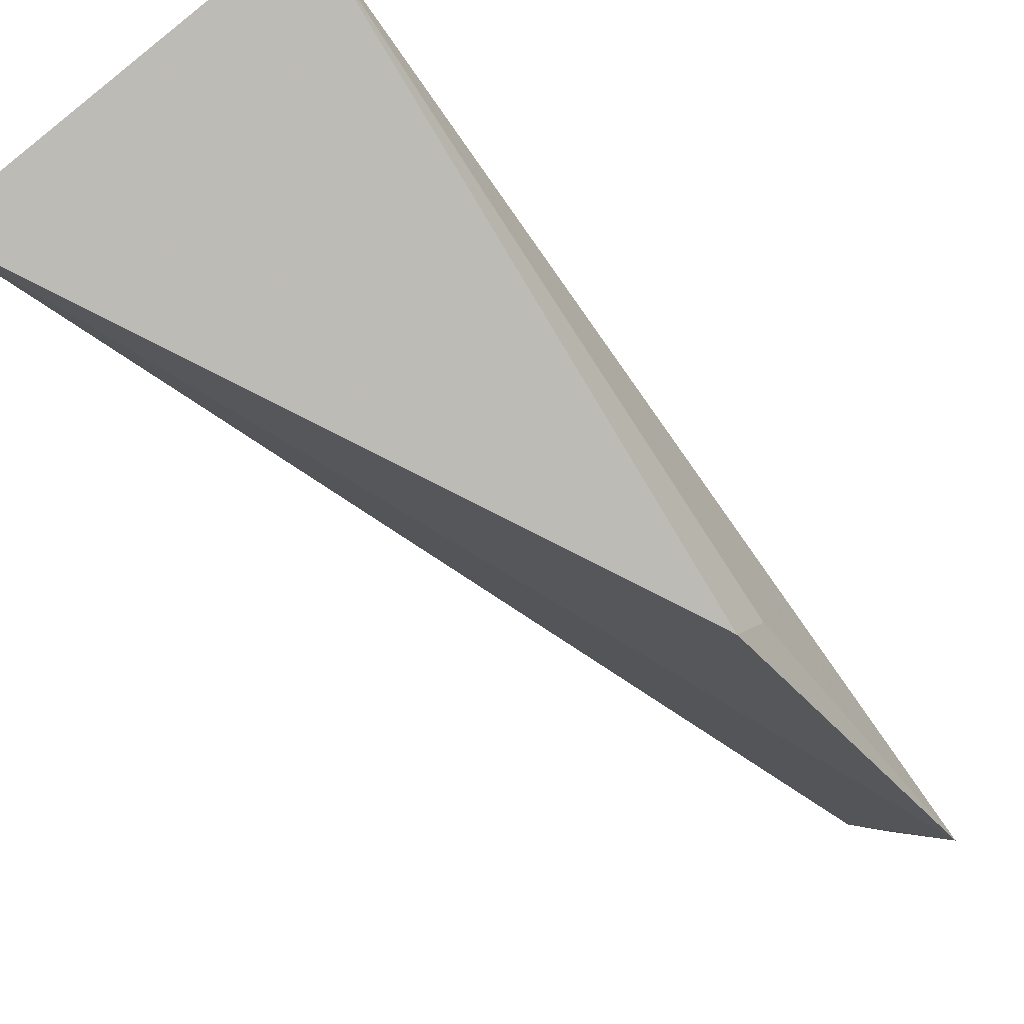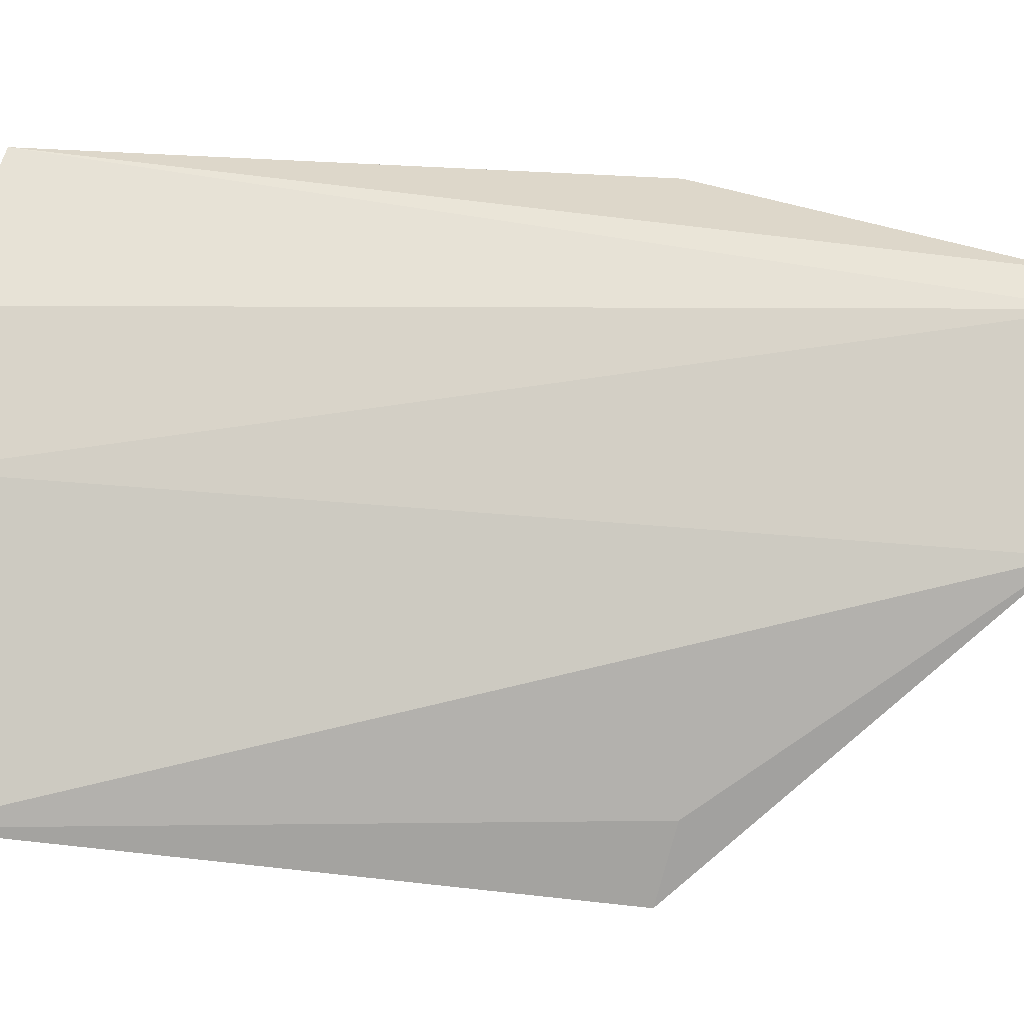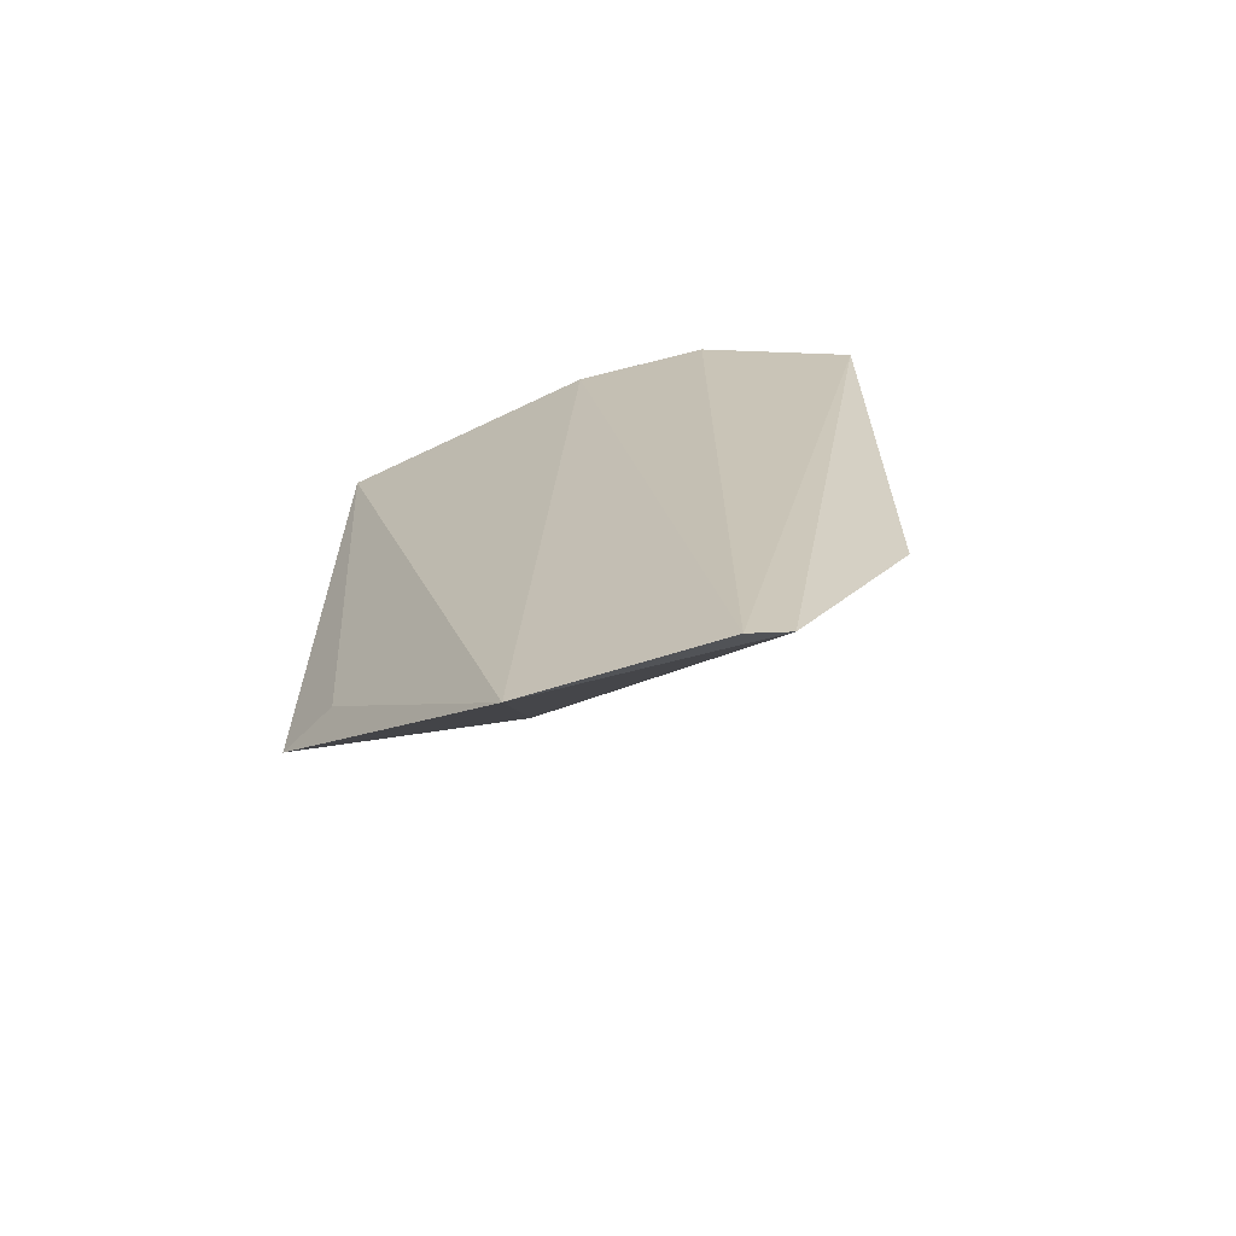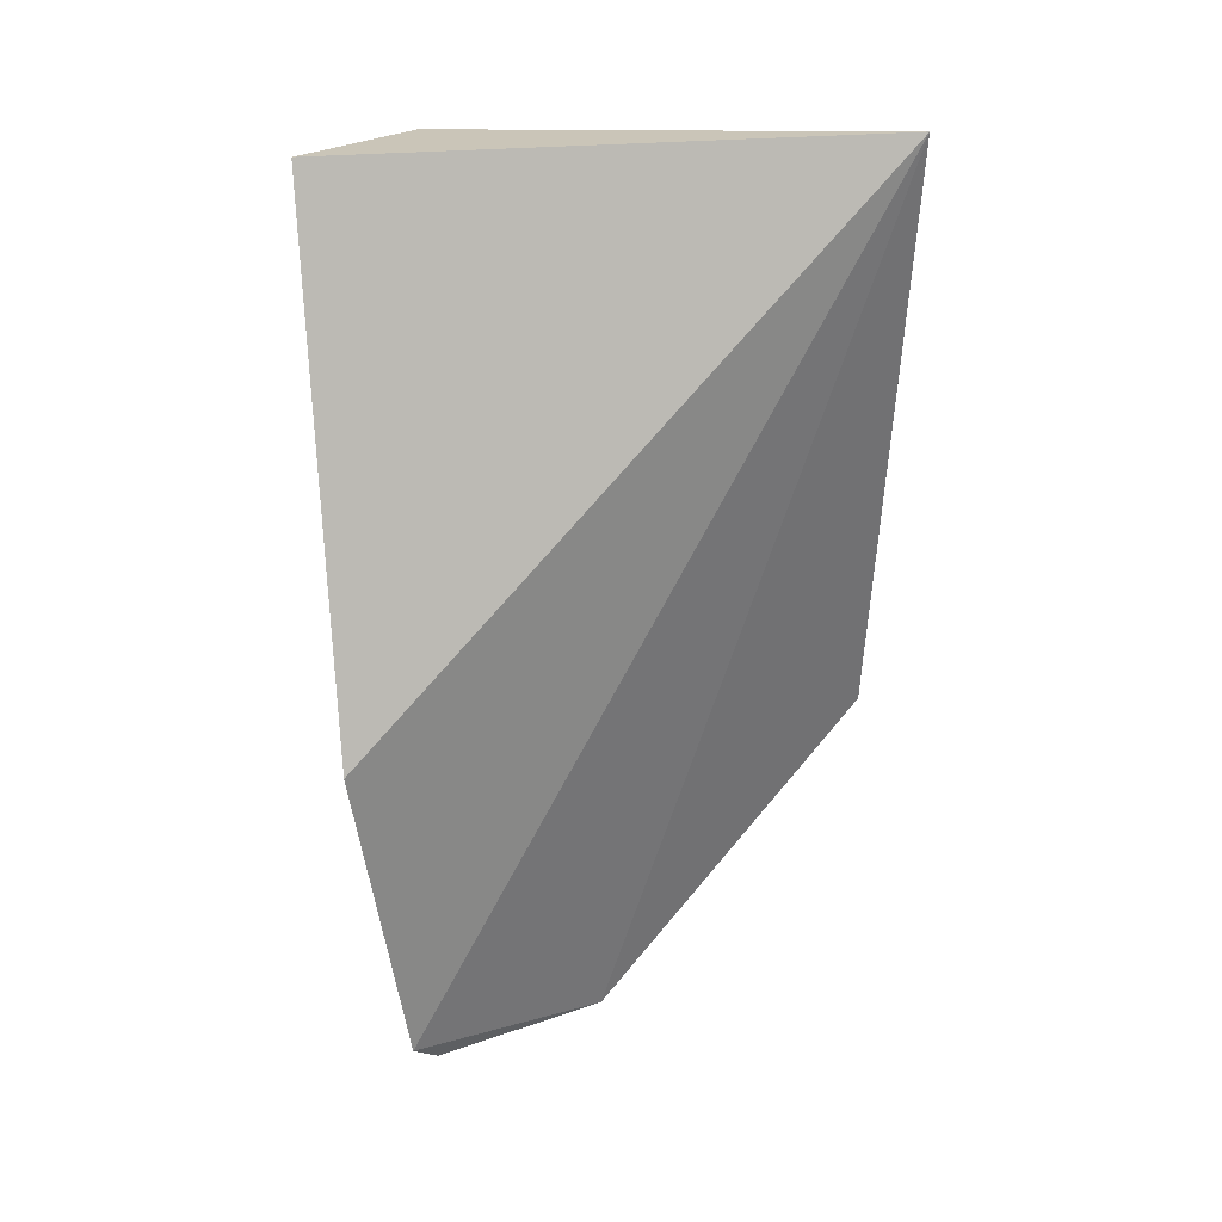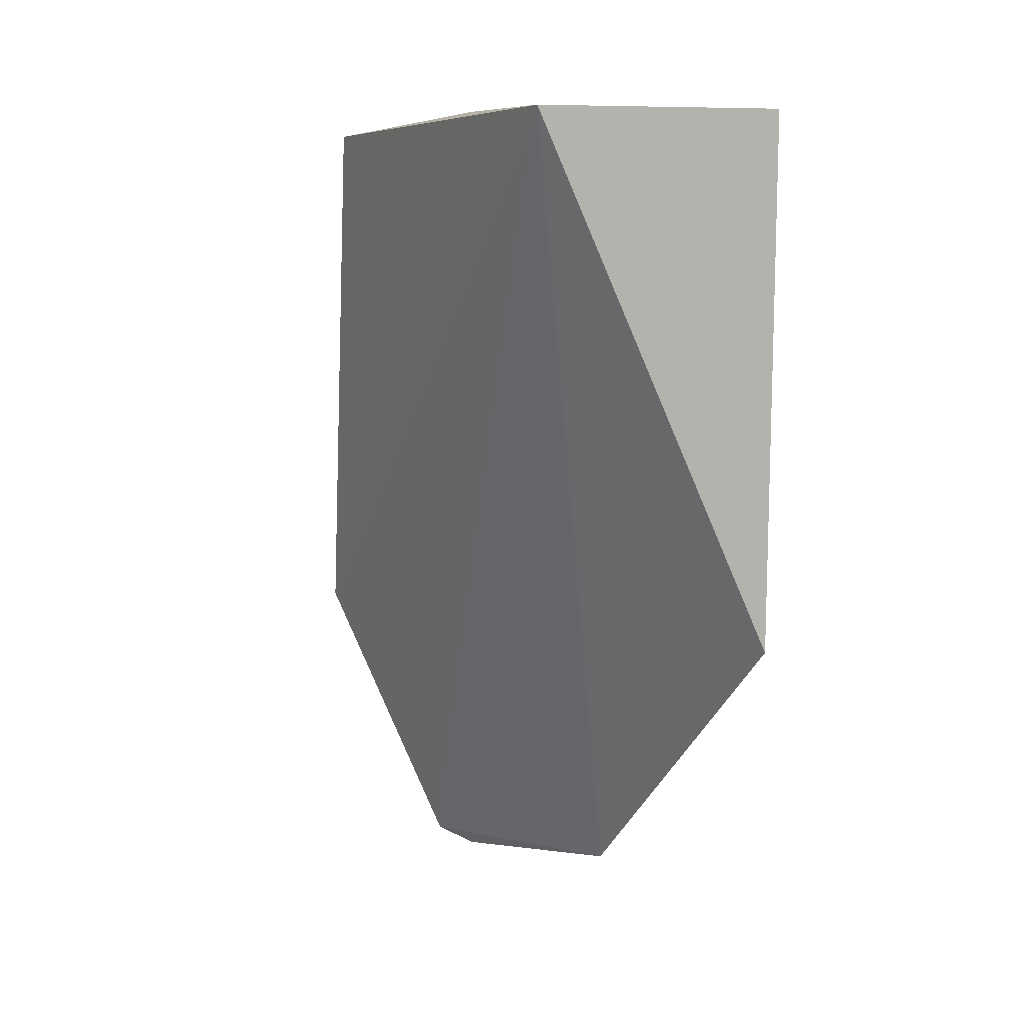
<metadata>
{"format":"obj","ext":"obj","renderer":"f3d","projection":"perspective","resolution":1024,"background":"white","views":[{"elev":-79.8,"azim":38.1,"up":"+Y"},{"elev":2.9,"azim":97.9,"up":"+Y"},{"elev":-70.7,"azim":124.9,"up":"+Z"},{"elev":9.8,"azim":-106.2,"up":"+Z"},{"elev":10.1,"azim":-39.8,"up":"+Z"}]}
</metadata>
<code>
v 0.1818 -0.003814 -0.2343
v 0.171 0.04057 -0.4168
v 0.172 0.05287 -0.2331
v 0.1428 0.1073 -0.2394
v 0.1108 -0.004789 -0.2348
v 0.1603 0.07869 -0.4211
v 0.1677 -0.01627 -0.3527
v 0.1619 0.07979 -0.2335
v 0.1339 0.1015 -0.3545
v 0.1546 0.08499 -0.4173
v 0.1709 -0.001619 -0.357
f 1 2 3
f 5 1 3
f 6 3 2
f 7 5 2
f 7 1 5
f 8 5 3
f 8 4 5
f 8 6 4
f 8 3 6
f 9 5 4
f 10 6 2
f 10 2 5
f 10 5 9
f 10 9 4
f 10 4 6
f 11 7 2
f 11 2 1
f 11 1 7

</code>
